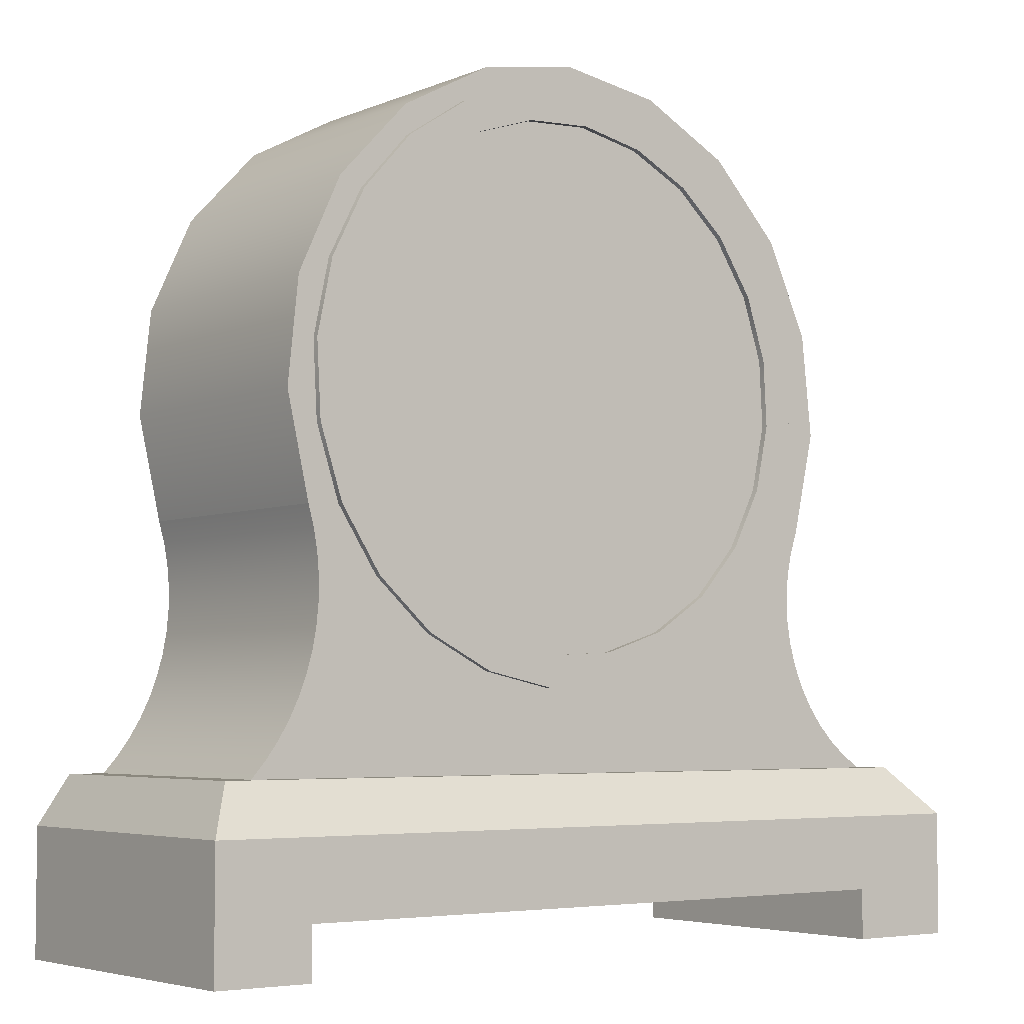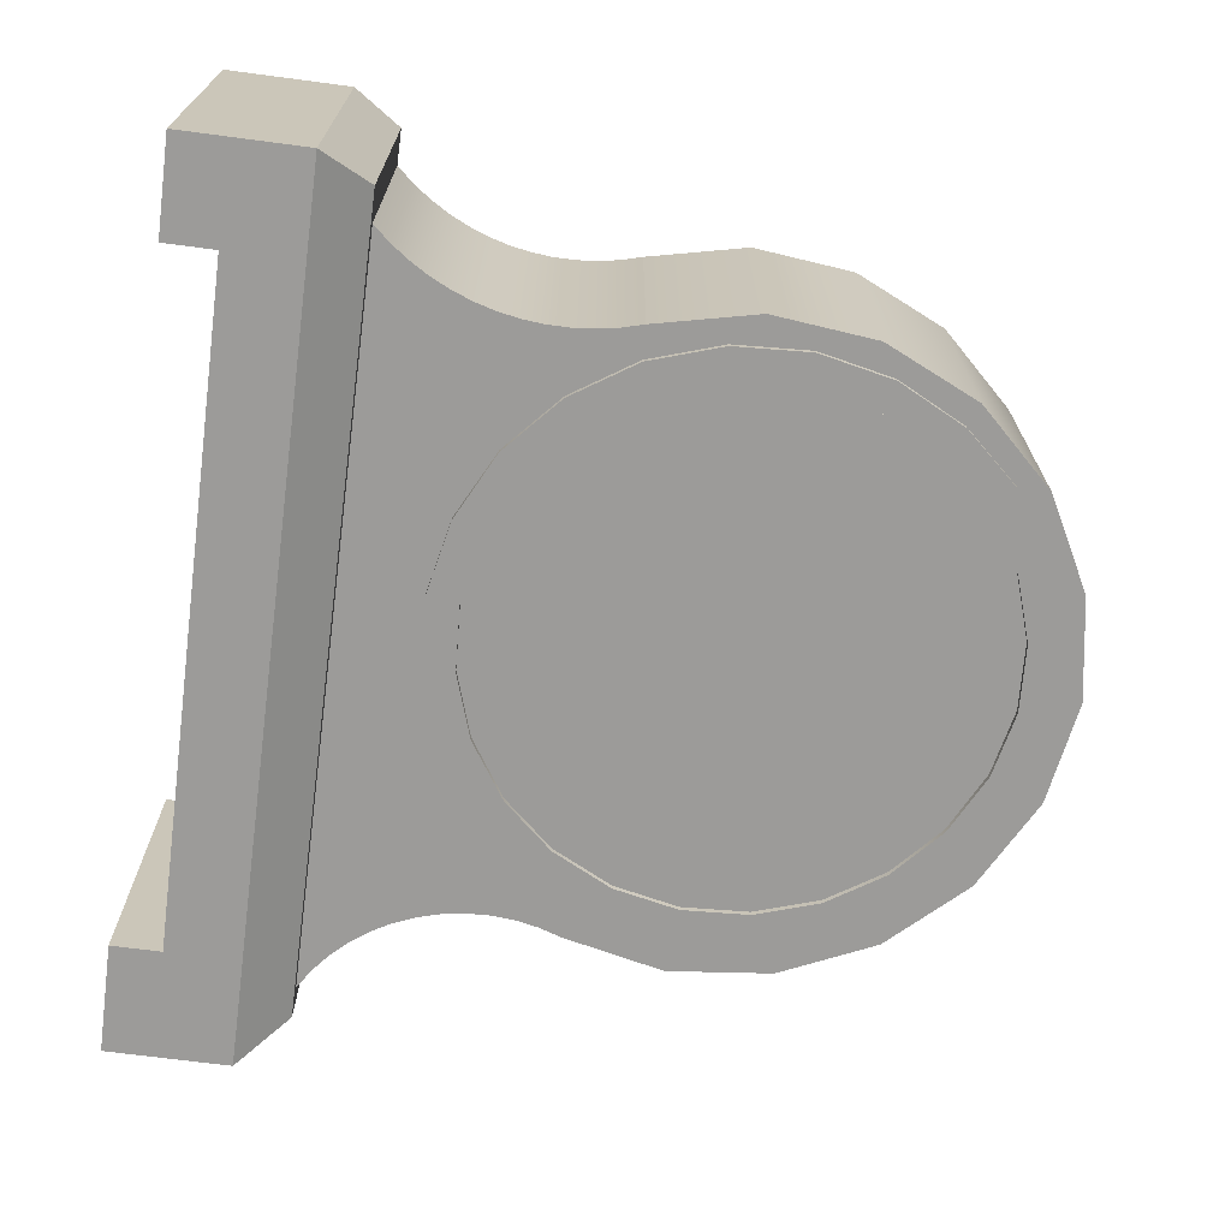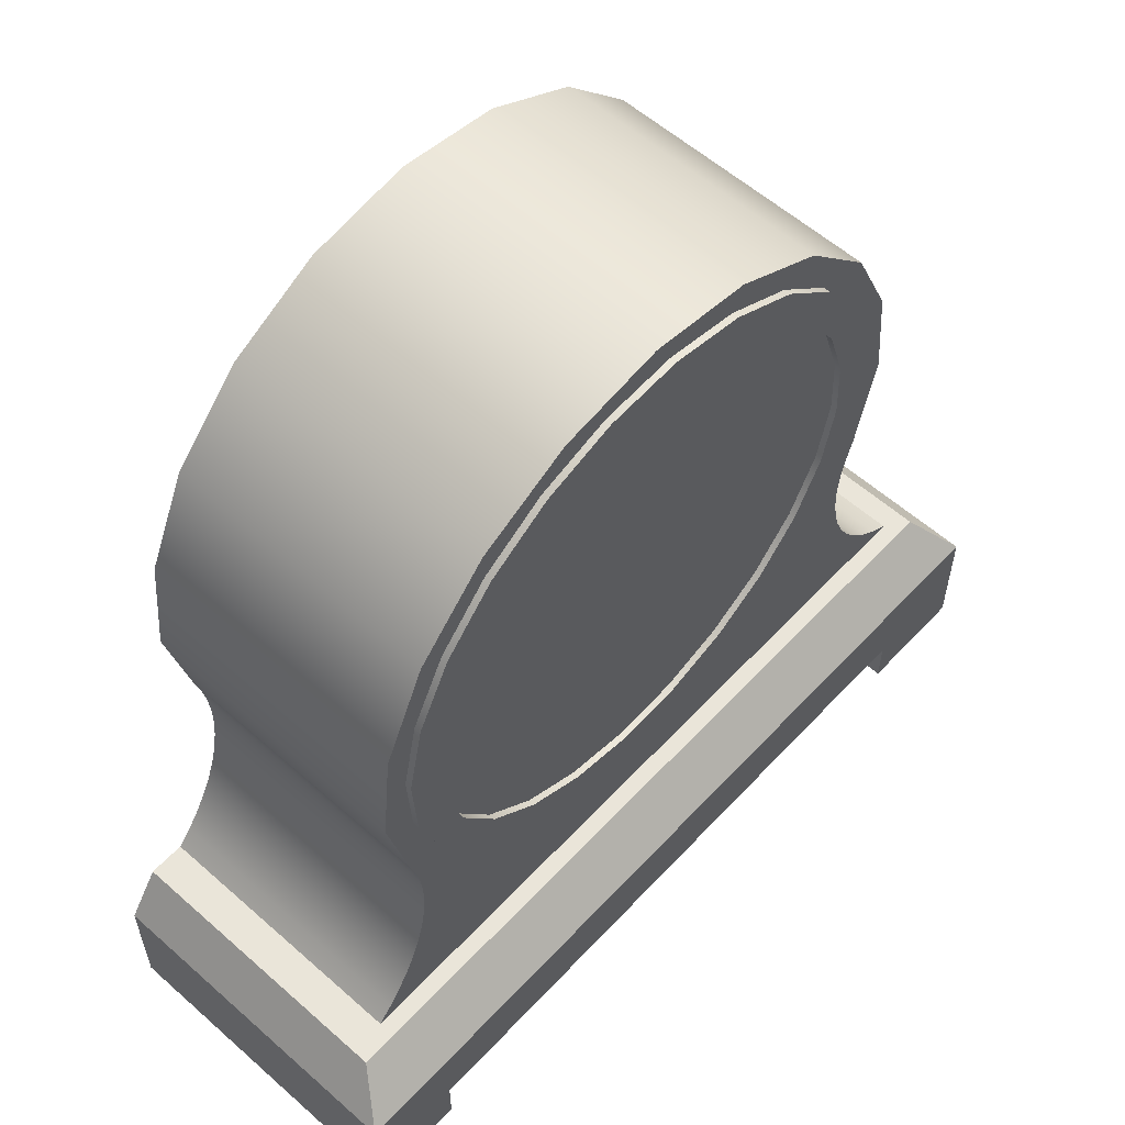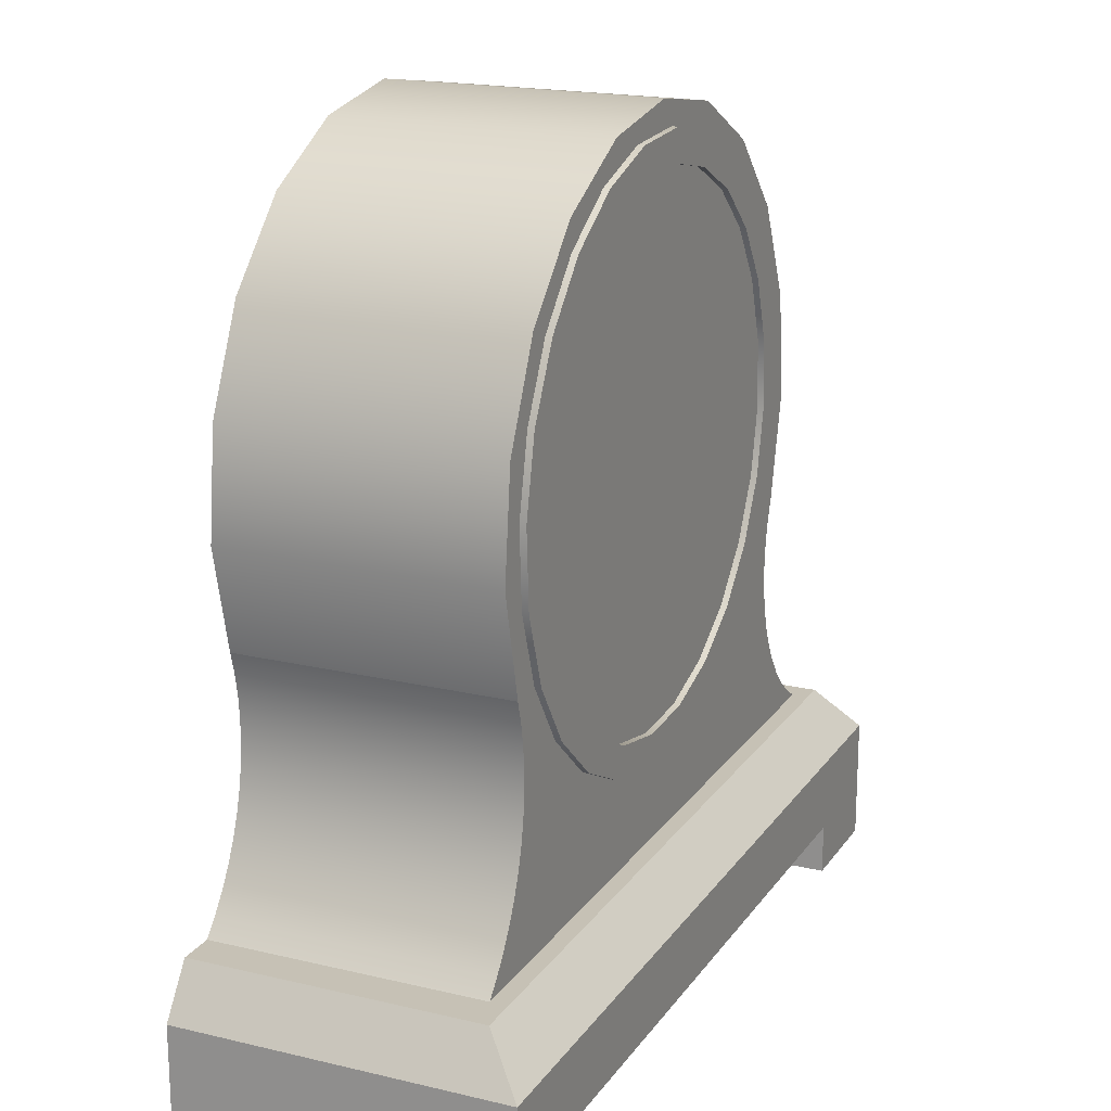
<metadata>
{"format":"obj","ext":"obj","renderer":"f3d","projection":"perspective","resolution":1024,"background":"white","views":[{"elev":-4.6,"azim":142.6,"up":"+Y"},{"elev":-69.7,"azim":82.5,"up":"+Z"},{"elev":57.9,"azim":132.4,"up":"+Y"},{"elev":18.8,"azim":114.3,"up":"+Y"}]}
</metadata>
<code>
v 0.2596 -0.3495 0.1636
v 0.3352 -0.3495 -0.09425
v 0.3352 -0.3495 0.1636
v 0.2596 -0.3495 -0.09425
v 0.3352 -0.2516 0.1636
v 0.2596 -0.3098 -0.09425
v 0.3352 -0.2516 -0.09425
v 0.2596 -0.3098 0.1636
v -0.2641 -0.3098 0.1636
v -0.3523 -0.2516 0.1636
v -0.2641 -0.3098 -0.09425
v 0.3094 -0.2139 -0.06262
v 0.281 -0.2139 -0.04939
v 0.3094 -0.2139 0.1636
v -0.3237 -0.2139 -0.06262
v -0.3523 -0.3495 0.1636
v -0.2641 -0.3495 -0.09425
v -0.3523 -0.2516 -0.09425
v 0.281 -0.2139 0.1636
v -0.3237 -0.2139 0.1636
v -0.3058 -0.2139 -0.04939
v -0.2641 -0.3495 0.1636
v -0.3058 -0.2139 0.1636
v 0.2695 -0.2009 0.1636
v -0.3523 -0.3495 -0.09425
v -0.2901 -0.2038 0.1636
v 0.2695 -0.2009 -0.04939
v -0.2901 -0.2038 -0.04939
v 0.2592 -0.187 0.1636
v -0.2757 -0.192 0.1636
v 0.2592 -0.187 -0.04939
v -0.2757 -0.192 -0.04939
v 0.2502 -0.1722 0.1636
v -0.2629 -0.1785 0.1636
v -0.2629 -0.1785 -0.04939
v 0.2502 -0.1722 -0.04939
v 0.2426 -0.1566 0.1636
v -0.2517 -0.1636 0.1636
v -0.2517 -0.1636 -0.04939
v 0.2426 -0.1566 -0.04939
v 0.2364 -0.1404 0.1636
v -0.2425 -0.1475 0.1636
v -0.2425 -0.1475 -0.04939
v 0.2364 -0.1404 -0.04939
v 0.2317 -0.1237 0.1636
v -0.2352 -0.1303 0.1636
v -0.2352 -0.1303 -0.04939
v 0.2317 -0.1237 -0.04939
v -0.03875 -0.1469 -0.04939
v 0.0212 -0.1501 -0.05437
v 0.0212 -0.1501 -0.04939
v 0.07993 -0.1377 -0.05437
v 0.07993 -0.1377 -0.04939
v 0.2285 -0.1067 0.1636
v -0.2301 -0.1125 0.1636
v -0.2301 -0.1125 -0.04939
v -0.03875 -0.1469 -0.05437
v 0.1334 -0.1105 -0.05437
v 0.2285 -0.1067 -0.04939
v -0.09582 -0.1283 -0.04939
v 0.1334 -0.1105 -0.04939
v 0.2269 -0.08942 0.1636
v -0.2271 -0.09409 0.1636
v -0.2271 -0.09409 -0.04939
v -0.09582 -0.1283 -0.05437
v 0.1781 -0.07034 -0.05437
v 0.2269 -0.08942 -0.04939
v -0.1461 -0.09554 -0.04939
v 0.1781 -0.07034 -0.04939
v 0.01926 -0.1252 -0.05437
v 0.07161 -0.1141 -0.04939
v 0.07161 -0.1141 -0.05437
v 0.2268 -0.07209 0.1636
v -0.2264 -0.07549 0.1636
v -0.2264 -0.07549 -0.04939
v -0.1461 -0.09554 -0.05437
v 0.2108 -0.02003 -0.04939
v -0.03417 -0.1223 -0.05437
v 0.01926 -0.1252 -0.04939
v 0.1193 -0.08985 -0.04939
v 0.1193 -0.08985 -0.05437
v 0.2268 -0.07209 -0.04939
v -0.1863 -0.05089 -0.05437
v -0.1863 -0.05089 -0.04939
v 0.2108 -0.02003 -0.05437
v 0.1591 -0.05409 -0.04939
v 0.1591 -0.05409 -0.05437
v -0.03417 -0.1223 -0.04939
v 0.2283 -0.05483 0.1636
v -0.2279 -0.05694 0.1636
v -0.2279 -0.05694 -0.04939
v -0.2135 0.002628 -0.05437
v 0.2294 0.03705 -0.04939
v 0.1883 -0.009241 -0.05437
v -0.08504 -0.1057 -0.05437
v 0.2283 -0.05483 -0.04939
v -0.2135 0.002628 -0.04939
v 0.2294 0.03705 -0.05437
v 0.2314 -0.03777 0.1636
v 0.2314 -0.03777 -0.04939
v 0.1883 -0.009241 -0.04939
v -0.1299 -0.07655 -0.05437
v -0.08504 -0.1057 -0.04939
v -0.1299 -0.07655 -0.04939
v -0.2317 -0.03871 0.1636
v -0.2317 -0.03871 -0.04939
v -0.2259 0.06136 -0.05437
v -0.1657 -0.03675 -0.04939
v -0.1657 -0.03675 -0.05437
v 0.2327 0.097 -0.04939
v 0.236 -0.02106 0.1636
v 0.236 -0.02106 -0.04939
v 0.2049 0.04163 -0.05437
v -0.2259 0.06136 -0.04939
v -0.1899 0.01095 -0.04939
v -0.1899 0.01095 -0.05437
v 0.2327 0.097 -0.05437
v 0.254 0.05967 0.1636
v 0.254 0.05967 -0.04939
v -0.2375 -0.02106 0.1636
v 0.2049 0.04163 -0.04939
v -0.2375 -0.02106 -0.04939
v -0.2227 0.1213 -0.05437
v -0.201 0.0633 -0.04939
v 0.2202 0.1557 -0.04939
v 0.2452 0.1419 0.1636
v 0.2452 0.1419 -0.04939
v -0.2556 0.05967 0.1636
v 0.2077 0.09506 -0.05437
v -0.2556 0.05967 -0.04939
v -0.2227 0.1213 -0.04939
v -0.201 0.0633 -0.05437
v 0.2202 0.1557 -0.05437
v -0.2468 0.1419 0.1636
v 0.2107 0.217 0.1636
v 0.2077 0.09506 -0.04939
v -0.2468 0.1419 -0.04939
v -0.2041 0.1784 -0.05437
v -0.1981 0.1167 -0.04939
v 0.193 0.2092 -0.04939
v -0.2123 0.217 0.1636
v 0.2107 0.217 -0.04939
v 0.1967 0.1474 -0.05437
v -0.2041 0.1784 -0.04939
v -0.1981 0.1167 -0.05437
v 0.193 0.2092 -0.05437
v -0.2123 0.217 -0.04939
v 0.1539 0.2772 0.1636
v 0.1967 0.1474 -0.04939
v -0.1713 0.2287 -0.05437
v -0.1815 0.1676 -0.04939
v -0.1815 0.1676 -0.05437
v 0.1724 0.1951 -0.05437
v 0.1529 0.2539 -0.04939
v -0.1555 0.2772 -0.04939
v 0.1539 0.2772 -0.04939
v -0.1555 0.2772 0.1636
v -0.1713 0.2287 -0.04939
v -0.1523 0.2124 -0.04939
v -0.1523 0.2124 -0.05437
v 0.1724 0.1951 -0.04939
v 0.1529 0.2539 -0.05437
v 0.08082 0.316 -0.04939
v -0.08241 0.316 0.1636
v -0.1267 0.2688 -0.04939
v -0.1125 0.2482 -0.05437
v 0.1366 0.2349 -0.05437
v 0.1026 0.2866 -0.05437
v 0.1026 0.2866 -0.04939
v 0.08082 0.316 0.1636
v -0.1267 0.2688 -0.05437
v -0.1125 0.2482 -0.04939
v 0.1366 0.2349 -0.04939
v -0.08241 0.316 -0.04939
v 0.04551 0.3052 -0.05437
v -0.000794 0.3294 -0.04939
v -0.000794 0.3294 0.1636
v -0.07317 0.296 -0.04939
v -0.06485 0.2725 -0.05437
v 0.0918 0.2641 -0.04939
v 0.0918 0.2641 -0.05437
v 0.04551 0.3052 -0.04939
v -0.07317 0.296 -0.05437
v -0.06485 0.2725 -0.04939
v 0.04093 0.2807 -0.04939
v 0.04093 0.2807 -0.05437
v -0.01444 0.3084 -0.05437
v -0.01444 0.3084 -0.04939
v -0.0125 0.2835 -0.05437
v -0.0125 0.2835 -0.04939
g mesh1_mesh1-geometry
f 1 2 3
f 2 1 4
f 2 5 3
f 5 1 3
f 1 6 4
f 5 2 7
f 1 5 8
f 6 1 8
f 8 5 9
f 9 6 8
f 10 9 5
f 6 9 11
f 12 13 14
f 10 5 14
f 13 12 15
f 16 9 10
f 9 17 11
f 10 15 18
f 19 14 13
f 10 14 20
f 13 15 21
f 9 16 22
f 18 16 10
f 17 9 22
f 15 10 20
f 19 23 14
f 13 24 19
f 20 14 23
f 21 15 23
f 16 17 22
f 16 18 25
f 17 16 25
f 23 15 20
f 23 19 26
f 24 13 27
f 26 19 24
f 26 21 23
f 21 26 28
f 27 29 24
f 26 24 30
f 30 28 26
f 29 27 31
f 30 24 29
f 28 30 32
f 31 33 29
f 30 29 34
f 30 35 32
f 33 31 36
f 34 29 33
f 35 30 34
f 36 37 33
f 34 33 38
f 34 39 35
f 37 36 40
f 38 33 37
f 39 34 38
f 40 41 37
f 38 37 42
f 38 43 39
f 41 40 44
f 42 37 41
f 43 38 42
f 44 45 41
f 42 41 46
f 42 47 43
f 45 44 48
f 46 41 45
f 47 42 46
f 49 50 51
f 51 52 53
f 48 54 45
f 46 45 55
f 46 56 47
f 50 49 57
f 52 51 50
f 58 53 52
f 54 48 59
f 55 45 54
f 56 46 55
f 60 57 49
f 53 58 61
f 59 62 54
f 55 54 63
f 55 64 56
f 57 60 65
f 66 61 58
f 62 59 67
f 63 54 62
f 64 55 63
f 68 65 60
f 61 66 69
f 70 71 72
f 67 73 62
f 63 62 74
f 63 75 64
f 65 68 76
f 66 77 69
f 78 79 70
f 71 70 79
f 80 72 71
f 72 80 81
f 73 67 82
f 74 62 73
f 75 63 74
f 83 68 84
f 68 83 76
f 77 66 85
f 81 86 87
f 79 78 88
f 86 81 80
f 82 89 73
f 74 73 90
f 74 91 75
f 84 92 83
f 85 93 77
f 86 94 87
f 95 88 78
f 89 82 96
f 90 73 89
f 91 74 90
f 92 84 97
f 93 85 98
f 99 96 100
f 94 86 101
f 102 103 95
f 88 95 103
f 103 102 104
f 96 99 89
f 90 89 105
f 90 106 91
f 97 107 92
f 108 102 109
f 98 110 93
f 111 100 112
f 100 111 99
f 101 113 94
f 102 108 104
f 105 89 99
f 106 90 105
f 107 97 114
f 115 109 116
f 109 115 108
f 110 98 117
f 118 112 119
f 112 118 111
f 120 99 111
f 113 101 121
f 105 99 120
f 105 122 106
f 114 123 107
f 116 124 115
f 117 125 110
f 119 126 118
f 126 119 127
f 128 111 118
f 120 111 128
f 121 129 113
f 122 105 120
f 120 130 122
f 123 114 131
f 124 116 132
f 125 117 133
f 134 118 126
f 127 135 126
f 128 118 134
f 130 120 128
f 129 121 136
f 128 137 130
f 131 138 123
f 132 139 124
f 133 140 125
f 134 126 141
f 135 127 142
f 141 126 135
f 137 128 134
f 136 143 129
f 138 131 144
f 139 132 145
f 140 133 146
f 147 134 141
f 142 148 135
f 141 135 148
f 134 147 137
f 143 136 149
f 144 150 138
f 151 145 152
f 145 151 139
f 149 153 143
f 146 154 140
f 141 155 147
f 148 142 156
f 141 148 157
f 150 144 158
f 159 152 160
f 152 159 151
f 153 149 161
f 154 146 162
f 155 141 157
f 163 148 156
f 157 148 164
f 165 150 158
f 166 159 160
f 161 167 153
f 168 154 162
f 164 155 157
f 154 168 169
f 148 163 170
f 164 148 170
f 150 165 171
f 159 166 172
f 167 161 173
f 155 164 174
f 175 169 168
f 176 170 163
f 164 170 177
f 178 171 165
f 179 172 166
f 180 167 173
f 167 180 181
f 177 174 164
f 169 175 182
f 170 176 177
f 171 178 183
f 172 179 184
f 185 181 180
f 181 185 186
f 174 177 176
f 187 182 175
f 182 187 188
f 188 183 178
f 189 184 179
f 190 186 185
f 186 190 189
f 183 188 187
f 184 189 190
g mesh1_mesh1-geometry
f 3 2 1
f 4 1 2
f 3 5 2
f 3 1 5
f 4 6 1
f 4 2 6
f 7 2 5
f 8 5 1
f 8 1 6
f 7 6 2
f 7 5 12
f 9 5 8
f 8 6 9
f 18 6 7
f 14 12 5
f 12 15 7
f 5 9 10
f 11 9 6
f 6 18 11
f 18 7 15
f 14 13 12
f 14 5 10
f 15 12 13
f 10 9 16
f 11 17 9
f 11 18 17
f 18 15 10
f 13 14 19
f 20 14 10
f 21 15 13
f 22 16 9
f 10 16 18
f 22 9 17
f 25 17 18
f 20 10 15
f 14 23 19
f 19 24 13
f 23 14 20
f 23 15 21
f 21 13 28
f 22 17 16
f 25 18 16
f 25 16 17
f 20 15 23
f 26 19 23
f 27 13 24
f 24 19 26
f 23 21 26
f 27 28 13
f 28 26 21
f 24 29 27
f 30 24 26
f 32 28 27
f 26 28 30
f 31 27 29
f 29 24 30
f 32 30 28
f 31 32 27
f 29 33 31
f 34 29 30
f 32 35 30
f 35 32 31
f 36 31 33
f 33 29 34
f 34 30 35
f 36 35 31
f 33 37 36
f 38 33 34
f 35 39 34
f 39 35 36
f 40 36 37
f 37 33 38
f 38 34 39
f 40 39 36
f 37 41 40
f 42 37 38
f 39 43 38
f 43 39 40
f 44 40 41
f 41 37 42
f 42 38 43
f 51 43 40
f 40 44 51
f 41 45 44
f 46 41 42
f 43 47 42
f 49 43 51
f 53 51 44
f 48 44 45
f 45 41 46
f 46 42 47
f 47 43 49
f 51 50 49
f 53 52 51
f 48 53 44
f 45 54 48
f 55 45 46
f 47 56 46
f 60 47 49
f 57 49 50
f 50 51 52
f 52 53 58
f 61 53 48
f 59 48 54
f 54 45 55
f 55 46 56
f 56 47 60
f 49 57 60
f 50 52 57
f 61 58 53
f 58 70 52
f 59 61 48
f 54 62 59
f 63 54 55
f 56 64 55
f 68 56 60
f 65 60 57
f 65 57 52
f 58 61 66
f 70 65 52
f 72 70 58
f 69 61 59
f 67 59 62
f 62 54 63
f 63 55 64
f 64 56 68
f 60 65 68
f 69 66 61
f 66 81 58
f 70 78 65
f 72 71 70
f 81 72 58
f 67 69 59
f 62 73 67
f 74 62 63
f 64 75 63
f 84 64 68
f 76 68 65
f 69 77 66
f 87 81 66
f 76 65 78
f 70 79 78
f 79 70 71
f 71 72 80
f 81 80 72
f 82 69 67
f 82 67 73
f 73 62 74
f 74 63 75
f 75 64 84
f 84 68 83
f 76 83 68
f 85 66 77
f 77 69 96
f 87 86 81
f 85 87 66
f 95 76 78
f 88 78 79
f 79 71 88
f 80 103 71
f 80 81 86
f 96 69 82
f 73 89 82
f 90 73 74
f 75 91 74
f 91 75 84
f 83 92 84
f 83 76 102
f 77 93 85
f 100 77 96
f 87 94 86
f 94 87 85
f 102 76 95
f 78 88 95
f 103 88 71
f 104 103 80
f 86 104 80
f 96 82 89
f 89 73 90
f 90 74 91
f 106 91 84
f 97 84 92
f 92 83 109
f 109 83 102
f 98 85 93
f 93 77 119
f 112 77 100
f 100 96 99
f 101 86 94
f 98 94 85
f 95 103 102
f 103 95 88
f 104 102 103
f 108 104 86
f 89 99 96
f 105 89 90
f 91 106 90
f 97 106 84
f 92 107 97
f 116 92 109
f 109 102 108
f 93 110 98
f 119 77 112
f 110 93 119
f 112 100 111
f 99 111 100
f 101 108 86
f 94 113 101
f 113 94 98
f 104 108 102
f 99 89 105
f 105 90 106
f 122 106 97
f 114 97 107
f 107 92 116
f 116 109 115
f 108 115 109
f 117 98 110
f 119 112 118
f 127 110 119
f 111 118 112
f 111 99 120
f 115 108 101
f 121 101 113
f 117 113 98
f 120 99 105
f 106 122 105
f 130 122 97
f 114 130 97
f 107 123 114
f 132 107 116
f 115 124 116
f 110 125 117
f 118 126 119
f 125 110 127
f 127 119 126
f 118 111 128
f 128 111 120
f 121 115 101
f 113 129 121
f 129 113 117
f 120 105 122
f 122 130 120
f 137 130 114
f 131 114 123
f 123 107 132
f 132 116 124
f 124 115 121
f 133 117 125
f 126 118 134
f 142 125 127
f 126 135 127
f 134 118 128
f 128 120 130
f 136 121 129
f 143 129 117
f 130 137 128
f 131 137 114
f 123 138 131
f 145 123 132
f 124 139 132
f 136 124 121
f 133 143 117
f 125 140 133
f 141 126 134
f 140 125 142
f 142 127 135
f 135 126 141
f 134 128 137
f 129 143 136
f 144 137 131
f 144 131 138
f 138 123 152
f 152 123 145
f 145 132 139
f 139 124 136
f 153 143 133
f 146 133 140
f 141 134 147
f 154 140 142
f 135 148 142
f 148 135 141
f 137 147 134
f 149 136 143
f 147 137 144
f 138 150 144
f 160 138 152
f 152 145 151
f 139 151 145
f 149 139 136
f 143 153 149
f 146 153 133
f 140 154 146
f 147 155 141
f 156 154 142
f 156 142 148
f 157 148 141
f 158 147 144
f 158 144 150
f 150 138 160
f 160 152 159
f 151 159 152
f 151 139 149
f 161 149 153
f 167 153 146
f 162 146 154
f 157 141 155
f 155 147 158
f 169 154 156
f 156 148 163
f 164 148 157
f 158 150 165
f 166 150 160
f 160 159 166
f 159 151 161
f 161 151 149
f 153 167 161
f 162 167 146
f 162 154 168
f 157 155 164
f 165 155 158
f 169 168 154
f 163 169 156
f 170 163 148
f 170 148 164
f 171 165 150
f 171 150 166
f 172 166 159
f 173 159 161
f 173 161 167
f 181 167 162
f 168 181 162
f 174 164 155
f 178 155 165
f 168 169 175
f 182 169 163
f 163 170 176
f 177 170 164
f 165 171 178
f 179 171 166
f 166 172 179
f 172 159 173
f 173 167 180
f 181 180 167
f 186 181 168
f 164 174 177
f 174 155 178
f 182 175 169
f 175 183 168
f 188 182 163
f 177 176 170
f 176 174 163
f 183 178 171
f 183 171 179
f 184 179 172
f 180 172 173
f 180 181 185
f 186 185 181
f 189 186 168
f 176 177 174
f 188 174 178
f 175 182 187
f 168 183 189
f 187 183 175
f 188 187 182
f 174 188 163
f 178 183 188
f 189 183 179
f 179 184 189
f 184 172 180
f 185 184 180
f 185 186 190
f 189 190 186
f 187 188 183
f 190 189 184
f 190 184 185
g mesh1_mesh1-geometry
f 6 2 4
f 2 6 7
f 12 5 7
f 7 6 18
f 5 12 14
f 7 15 12
f 11 18 6
f 15 7 18
f 17 18 11
f 18 17 25
f 28 13 21
f 13 28 27
f 27 28 32
f 27 32 31
f 31 32 35
f 31 35 36
f 36 35 39
f 36 39 40
f 40 39 43
f 40 43 51
f 51 44 40
f 51 43 49
f 44 51 53
f 49 43 47
f 44 53 48
f 49 47 60
f 48 53 61
f 60 47 56
f 57 52 50
f 52 70 58
f 48 61 59
f 60 56 68
f 52 57 65
f 52 65 70
f 58 70 72
f 59 61 69
f 68 56 64
f 58 81 66
f 65 78 70
f 58 72 81
f 59 69 67
f 68 64 84
f 66 81 87
f 78 65 76
f 67 69 82
f 84 64 75
f 96 69 77
f 66 87 85
f 78 76 95
f 88 71 79
f 71 103 80
f 82 69 96
f 84 75 91
f 102 76 83
f 96 77 100
f 85 87 94
f 95 76 102
f 71 88 103
f 80 103 104
f 80 104 86
f 84 91 106
f 109 83 92
f 102 83 109
f 119 77 93
f 100 77 112
f 85 94 98
f 86 104 108
f 84 106 97
f 109 92 116
f 112 77 119
f 119 93 110
f 86 108 101
f 98 94 113
f 97 106 122
f 116 92 107
f 119 110 127
f 101 108 115
f 98 113 117
f 97 122 130
f 97 130 114
f 116 107 132
f 127 110 125
f 101 115 121
f 117 113 129
f 114 130 137
f 132 107 123
f 121 115 124
f 127 125 142
f 117 129 143
f 114 137 131
f 132 123 145
f 121 124 136
f 117 143 133
f 142 125 140
f 131 137 144
f 152 123 138
f 145 123 152
f 136 124 139
f 133 143 153
f 142 140 154
f 144 137 147
f 152 138 160
f 136 139 149
f 133 153 146
f 142 154 156
f 144 147 158
f 160 138 150
f 149 139 151
f 146 153 167
f 158 147 155
f 156 154 169
f 160 150 166
f 161 151 159
f 149 151 161
f 146 167 162
f 158 155 165
f 156 169 163
f 166 150 171
f 161 159 173
f 162 167 181
f 162 181 168
f 165 155 178
f 163 169 182
f 166 171 179
f 173 159 172
f 168 181 186
f 178 155 174
f 168 183 175
f 163 182 188
f 163 174 176
f 179 171 183
f 173 172 180
f 168 186 189
f 178 174 188
f 189 183 168
f 175 183 187
f 163 188 174
f 179 183 189
f 180 172 184
f 180 184 185
f 185 184 190

</code>
